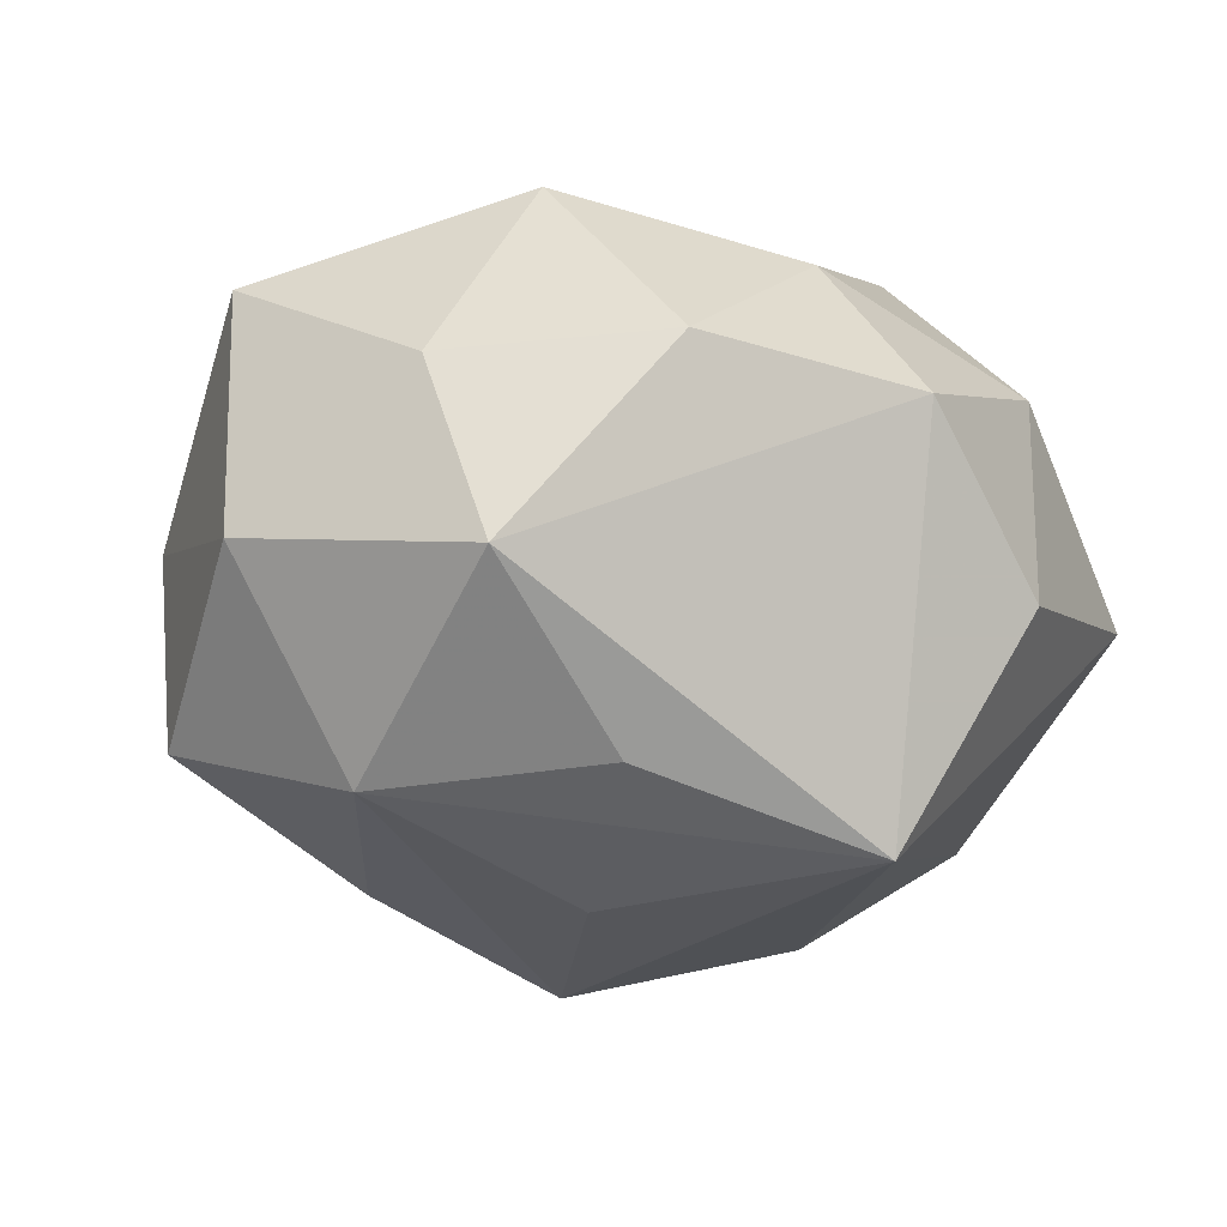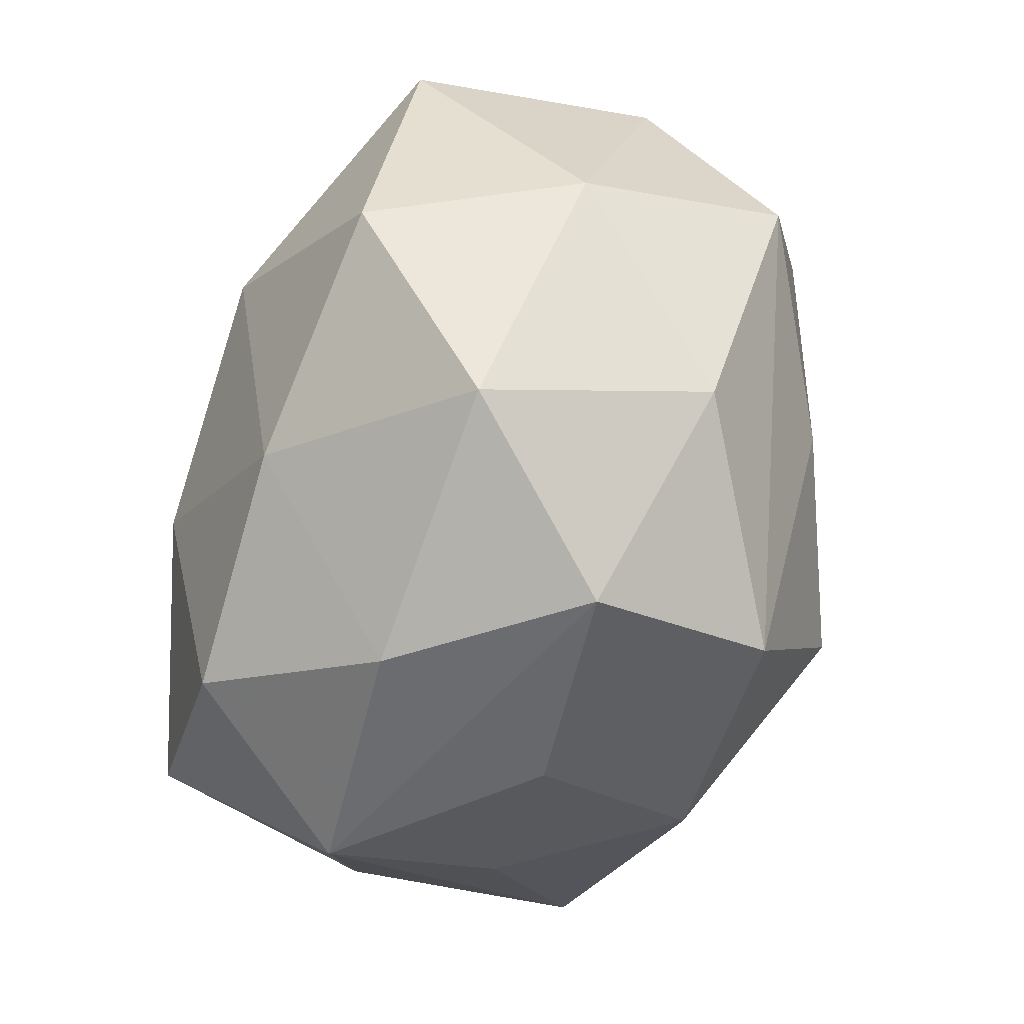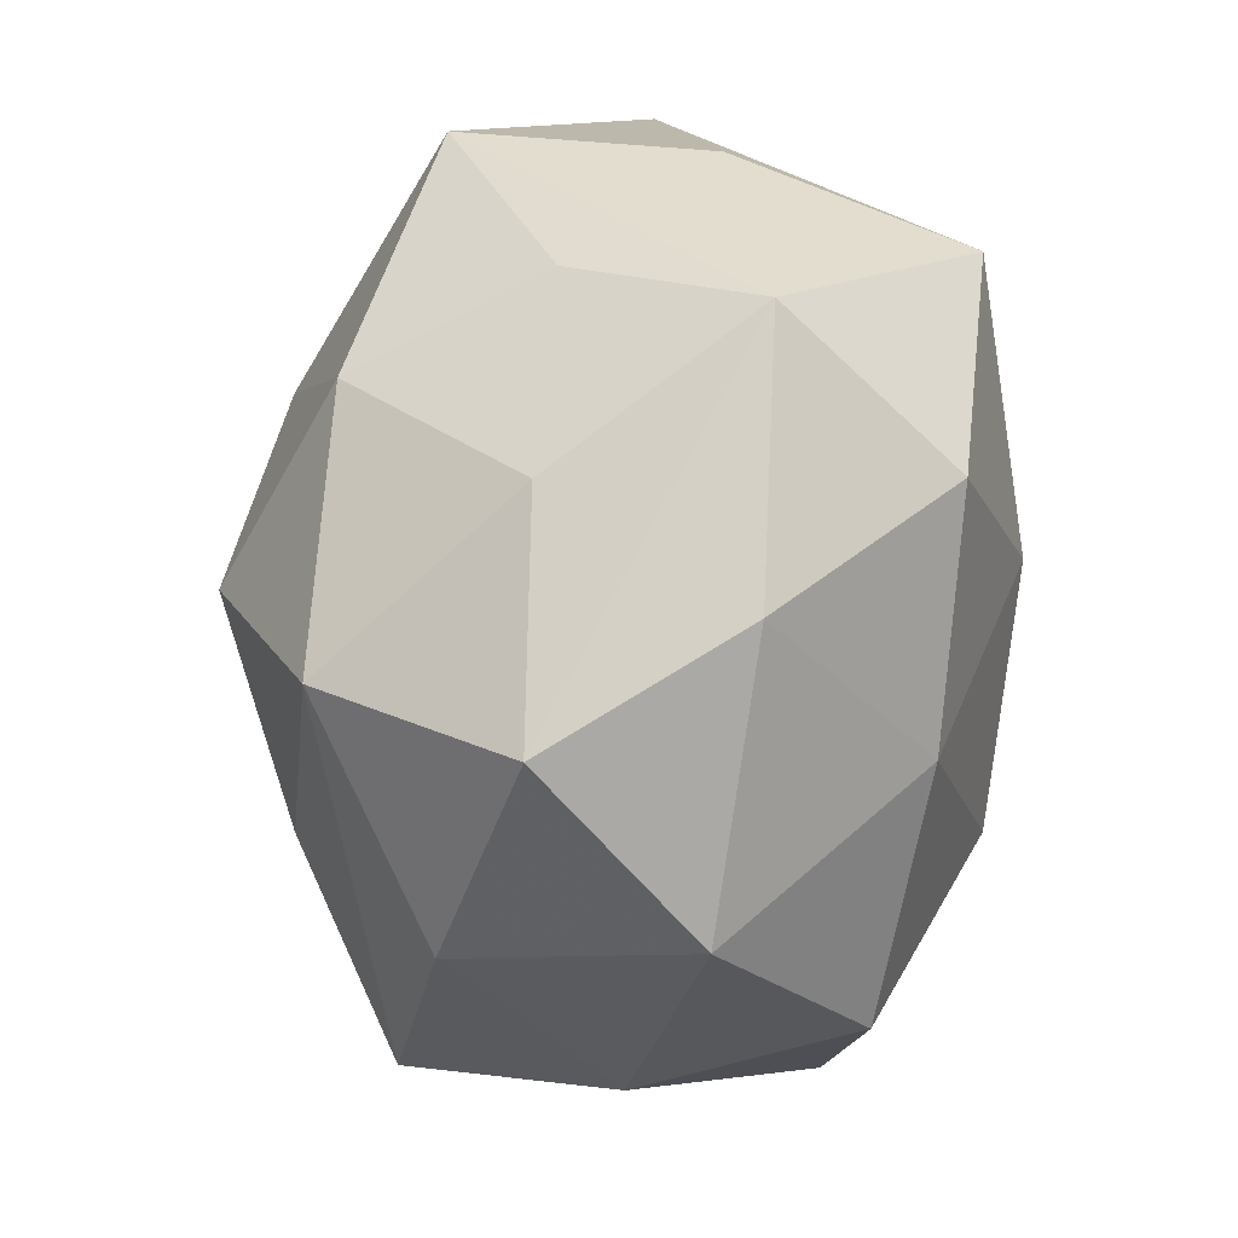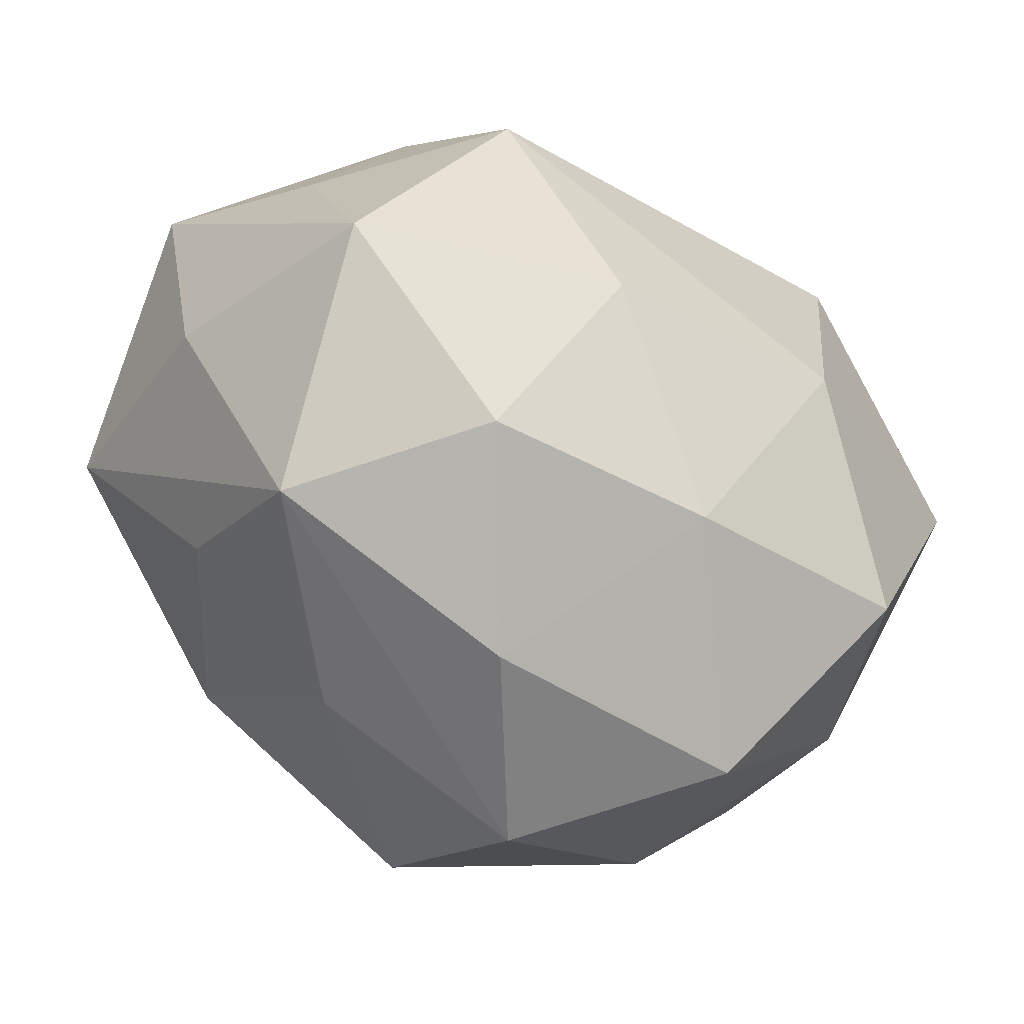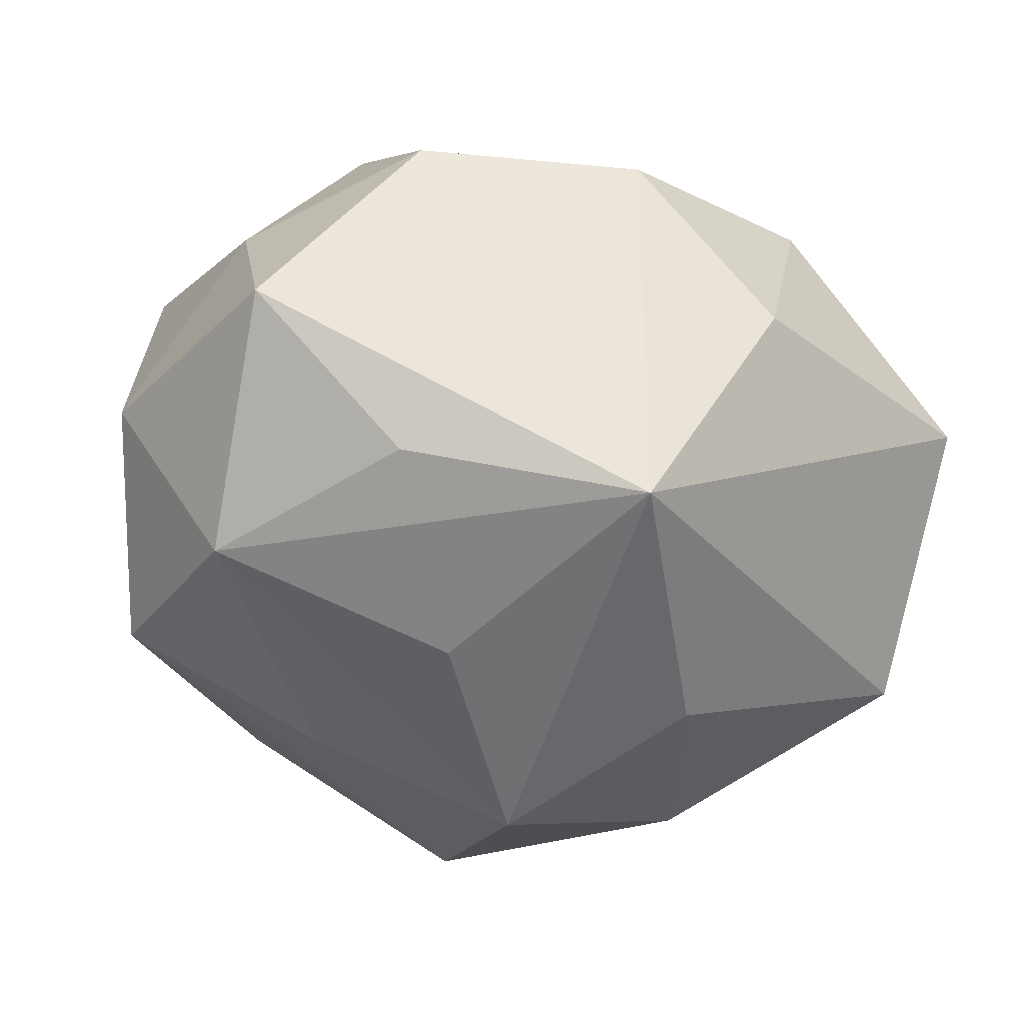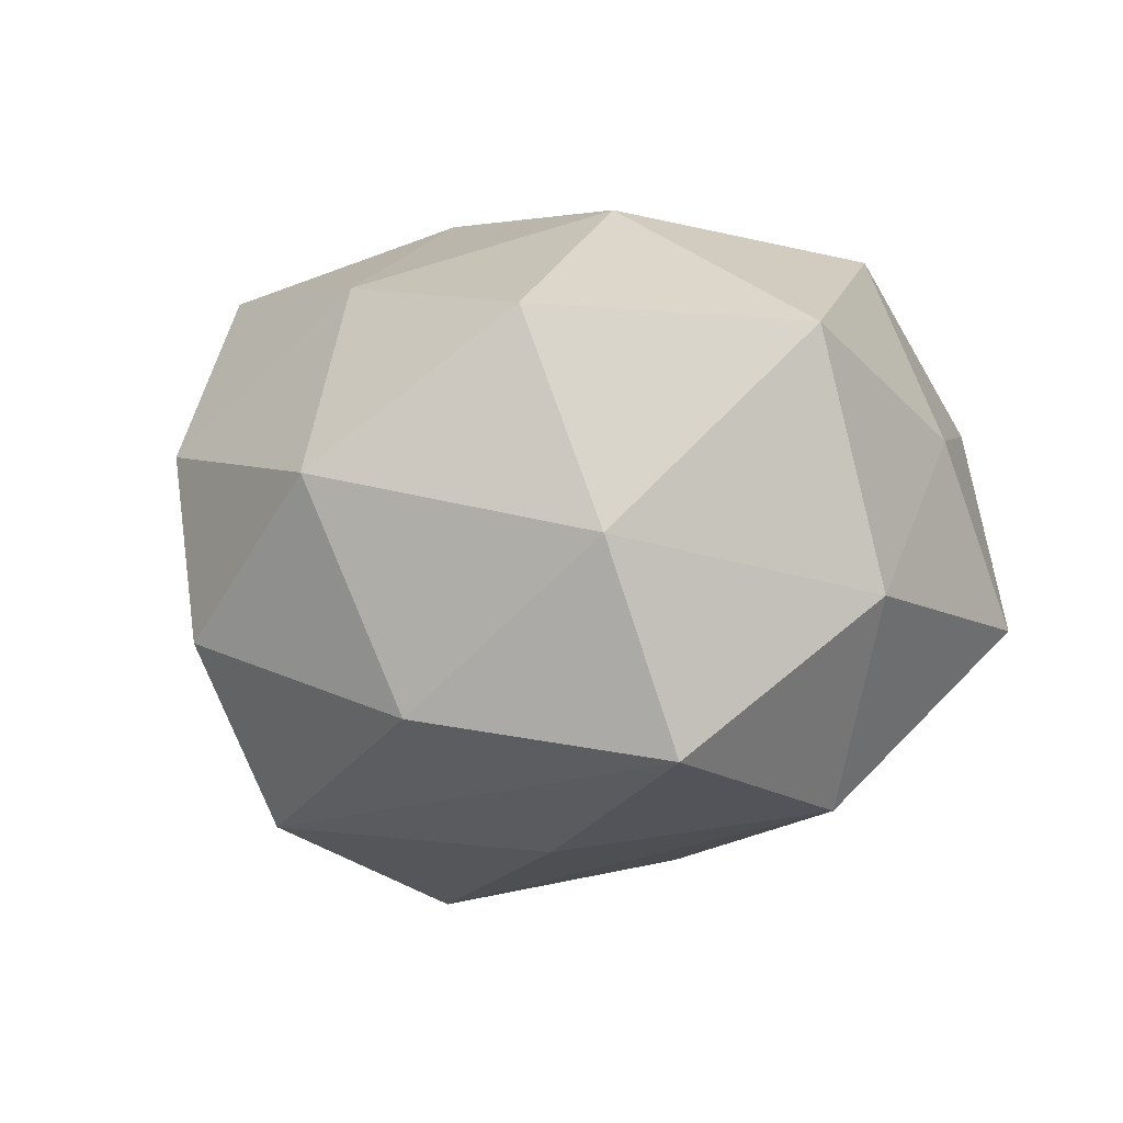
<metadata>
{"format":"obj","ext":"obj","renderer":"f3d","projection":"perspective","resolution":1024,"background":"white","views":[{"elev":-15.4,"azim":147.0,"up":"+Z"},{"elev":-75.9,"azim":73.6,"up":"+Y"},{"elev":-79.5,"azim":-94.7,"up":"+Y"},{"elev":-51.7,"azim":-32.9,"up":"+Y"},{"elev":-45.1,"azim":168.7,"up":"+Z"},{"elev":1.6,"azim":60.8,"up":"+Z"}]}
</metadata>
<code>
v 0.01579 0.02481 -0.02141
v 0.03064 0.02934 -0.007508
v 0.03936 0.002289 0.01955
v -0.007395 -0.03697 0.008452
v -0.02988 -0.02806 0.00768
v -0.0161 0.0038 -0.03045
v -0.006369 0.02975 -0.02762
v 0.02063 0.02026 0.02656
v 0.0227 -0.02843 -0.01373
v -0.03393 0.009271 0.01543
v -0.03357 -0.01029 0.02486
v 0.01641 0.03489 0.01061
v -0.0303 -0.01954 -0.008663
v -0.02023 0.01265 0.02938
v -0.01825 0.0344 -0.006148
v 0.00796 0.007468 -0.02985
v 0.03192 0.02098 0.009837
v 0.03615 -0.01679 0.002004
v -0.01543 -0.03159 -0.009117
v 0.004031 -0.03975 -0.008006
v -0.04129 0.01887 -0.001707
v 0.02815 -0.0203 0.02109
v -0.004491 0.03846 0.008253
v -0.0233 0.02843 0.01425
v -0.03928 -0.00226 -0.0187
v 0.01838 -0.0358 0.006923
v 0.001491 -0.03083 -0.02504
v 0.04173 0.007366 -0.003398
v 0.03771 -0.01049 -0.0169
v 0.01809 -0.01168 -0.02661
v -0.008751 -0.00765 0.03106
v 0.004779 -0.02491 0.02359
v -0.01749 -0.02652 0.02341
v -0.001621 -0.01202 -0.03394
v -0.03962 -0.0069 0.003676
v -0.02033 -0.01939 -0.02491
v 0.03093 0.009648 -0.02284
v 0.01537 -0.003779 0.03072
v -0.001871 0.02702 0.02244
f 14 38 8
f 8 38 3
f 20 9 26
f 23 2 7
f 37 16 7
f 36 6 34
f 7 16 34
f 34 6 7
f 16 37 34
f 31 14 11
f 38 14 31
f 31 32 38
f 35 5 11
f 11 21 35
f 11 14 10
f 10 21 11
f 10 14 24
f 24 21 10
f 11 5 33
f 33 31 11
f 32 31 33
f 8 3 17
f 29 37 28
f 28 37 2
f 2 17 28
f 28 17 3
f 26 9 18
f 18 9 29
f 29 28 18
f 18 28 3
f 38 32 22
f 22 3 38
f 22 32 26
f 26 18 22
f 22 18 3
f 19 20 5
f 2 23 12
f 8 17 12
f 12 17 2
f 24 14 39
f 39 23 24
f 39 14 8
f 8 12 39
f 39 12 23
f 7 21 15
f 15 23 7
f 15 21 24
f 24 23 15
f 7 2 1
f 1 37 7
f 2 37 1
f 9 20 27
f 29 9 27
f 36 34 27
f 27 19 36
f 20 19 27
f 25 35 21
f 25 6 36
f 5 35 25
f 25 21 7
f 7 6 25
f 5 20 4
f 4 33 5
f 4 20 26
f 26 32 4
f 32 33 4
f 29 27 30
f 30 27 34
f 30 37 29
f 30 34 37
f 13 25 36
f 5 25 13
f 36 19 13
f 13 19 5

</code>
